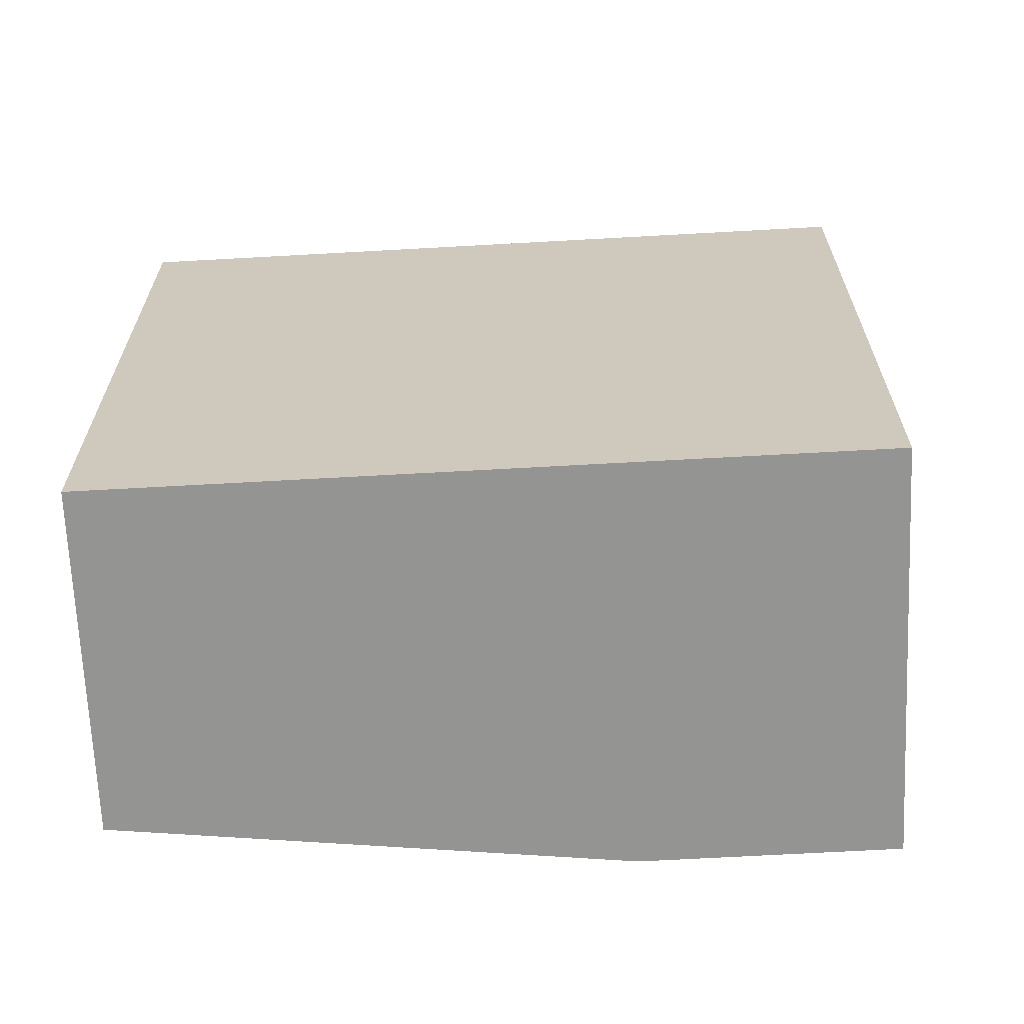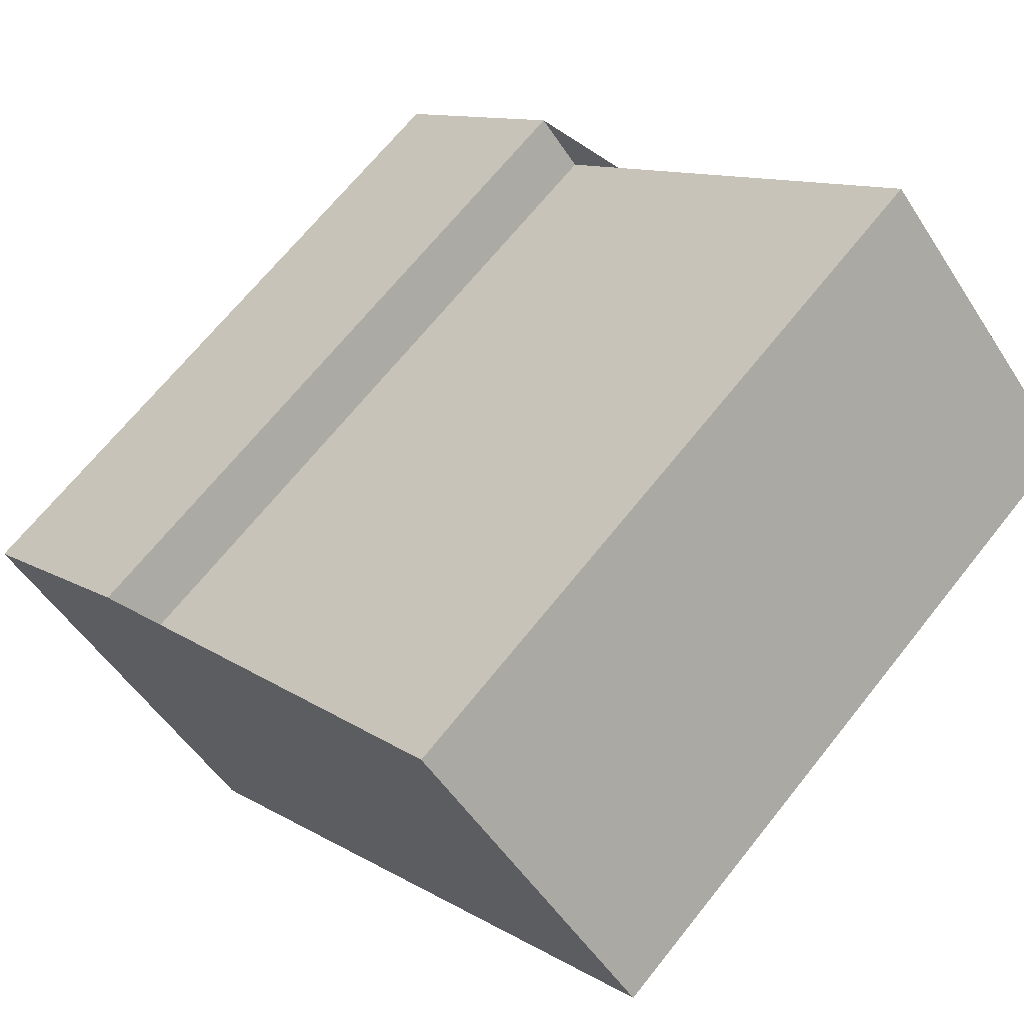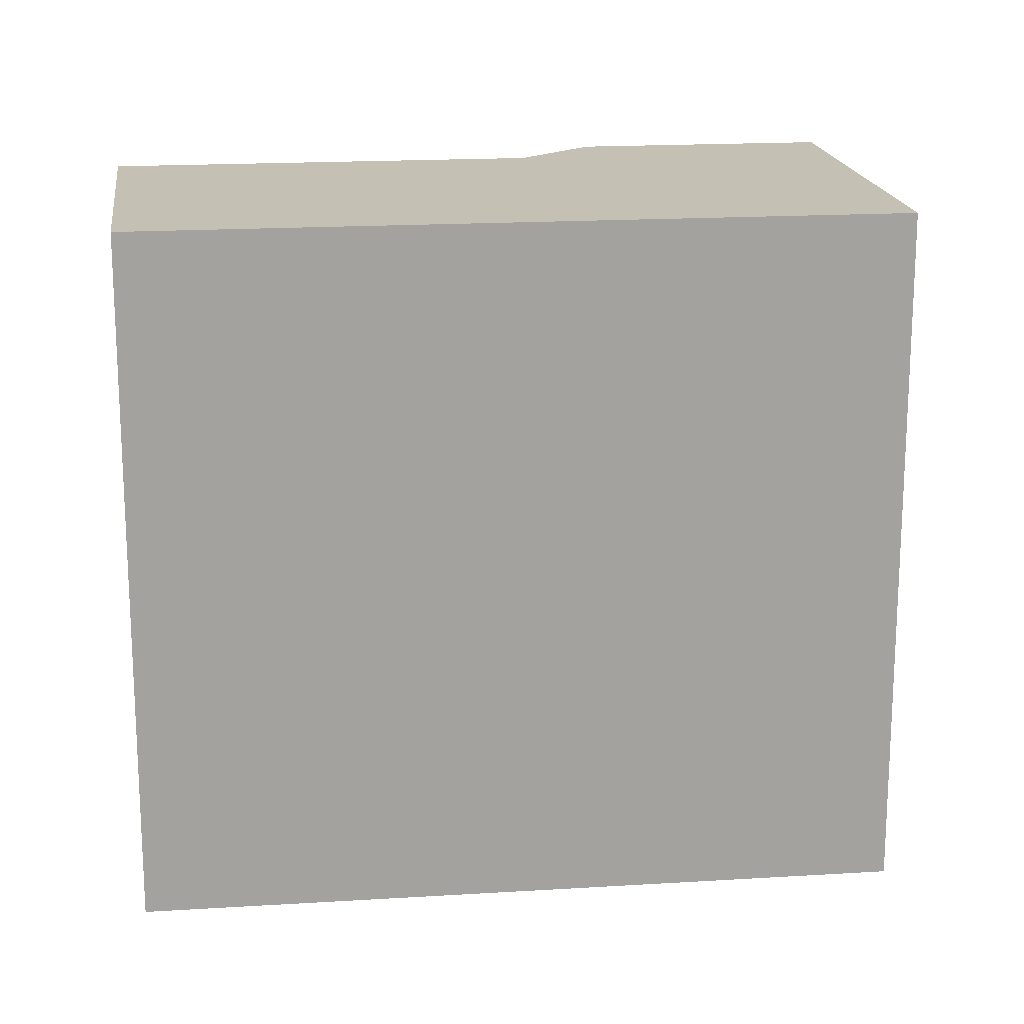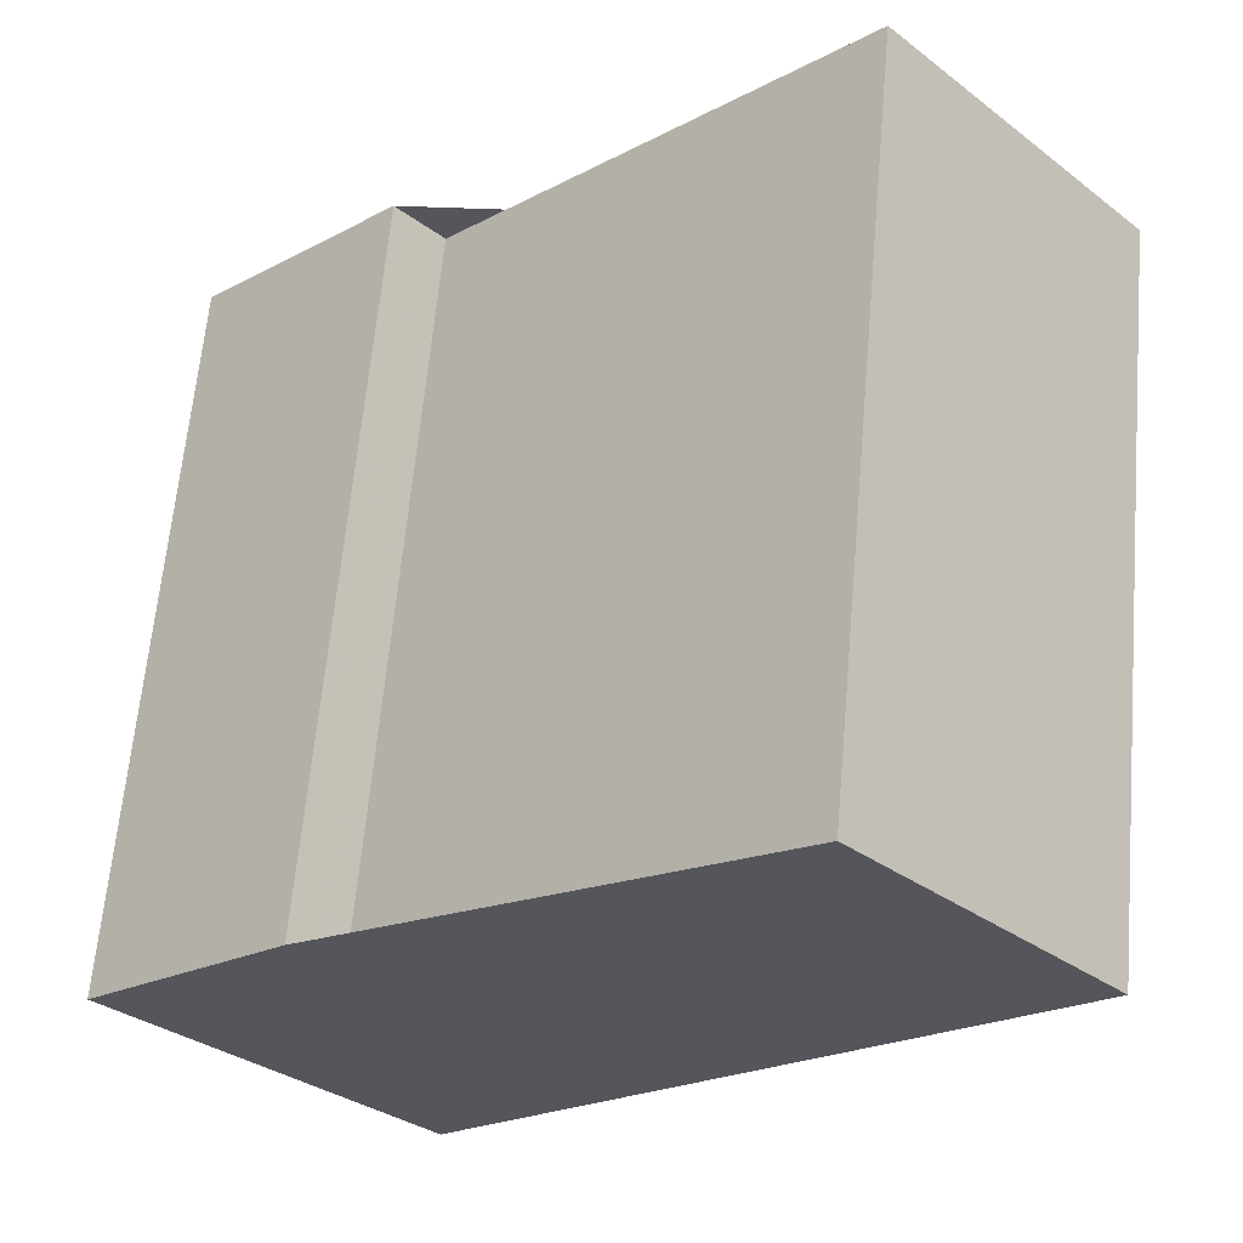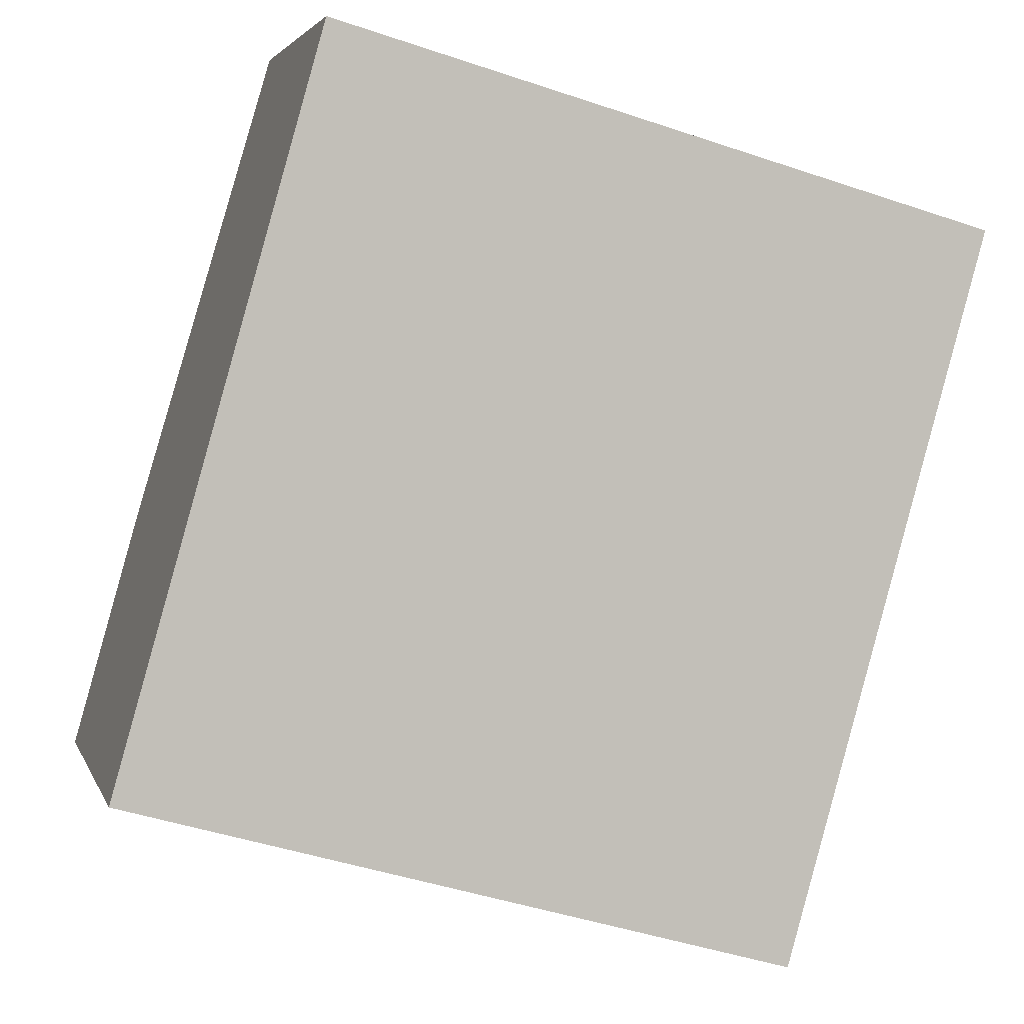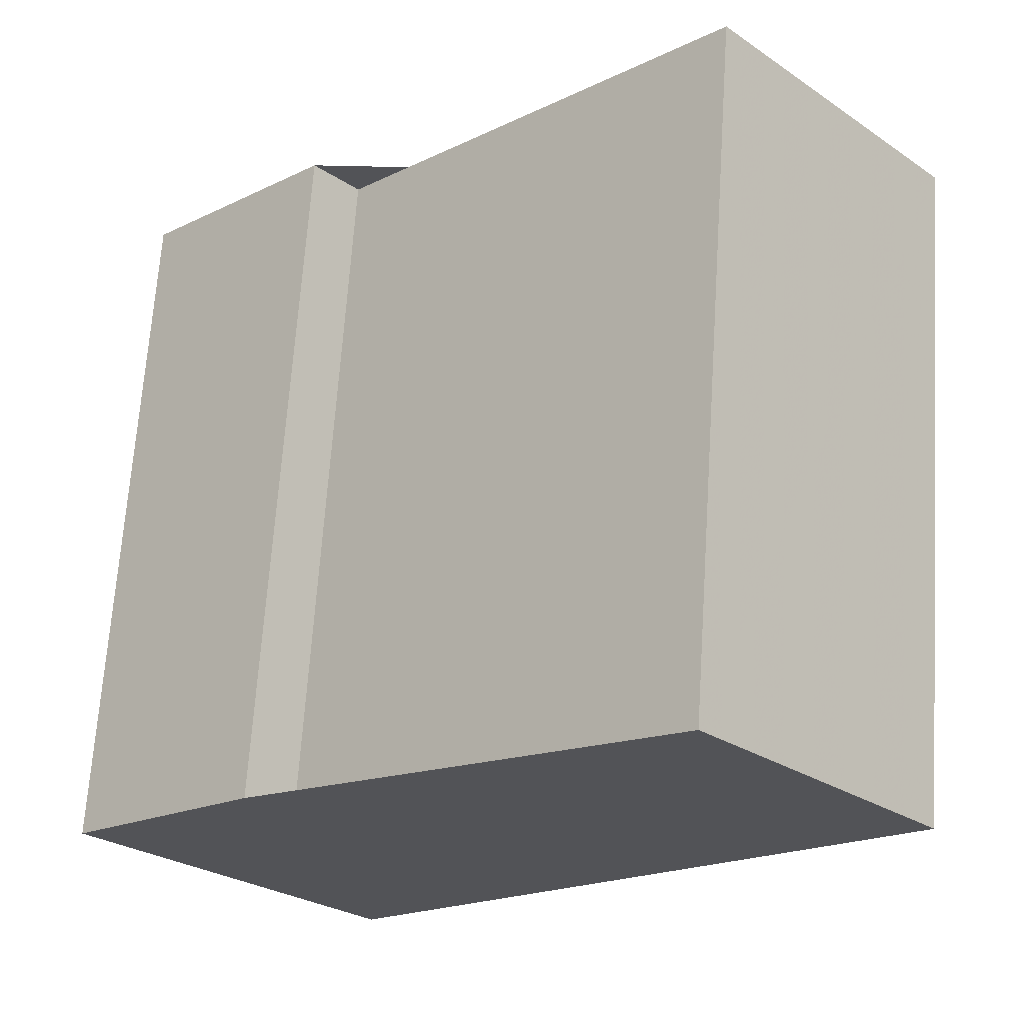
<metadata>
{"format":"obj","ext":"obj","renderer":"f3d","projection":"perspective","resolution":1024,"background":"white","views":[{"elev":-67.0,"azim":139.7,"up":"+Y"},{"elev":67.7,"azim":38.5,"up":"+Z"},{"elev":18.0,"azim":129.6,"up":"+Y"},{"elev":63.6,"azim":5.1,"up":"+Z"},{"elev":-45.8,"azim":68.8,"up":"+Z"},{"elev":67.6,"azim":3.8,"up":"+Z"}]}
</metadata>
<code>
v -72.84 -264.3 536
v -79.47 -264.3 543.2
v -88.08 -264.3 535
v -89.77 -264.3 533.4
v -91 -264.3 534.7
v -96.13 -264.3 529.8
v -88.3 -264.3 521.4
v -83.99 -264.3 525.4
v -83.99 -244.9 525.4
v -72.84 -244.9 536
v -79.47 -244.9 543.2
v -88.08 -244.9 535
v -89.77 -244.9 533.4
v -91 -244.9 534.7
v -96.13 -244.9 529.8
v -88.3 -244.9 521.4
g CityEngineShapeMaterial_259
f 2 1 8 7 6 5 4 3
f 10 9 16 15 14 13 12 11
f 1 8 9 10
f 8 7 16 9
f 7 6 15 16
f 6 5 14 15
f 5 4 13 14
f 4 3 12 13
f 3 2 11 12
f 2 1 10 11

</code>
